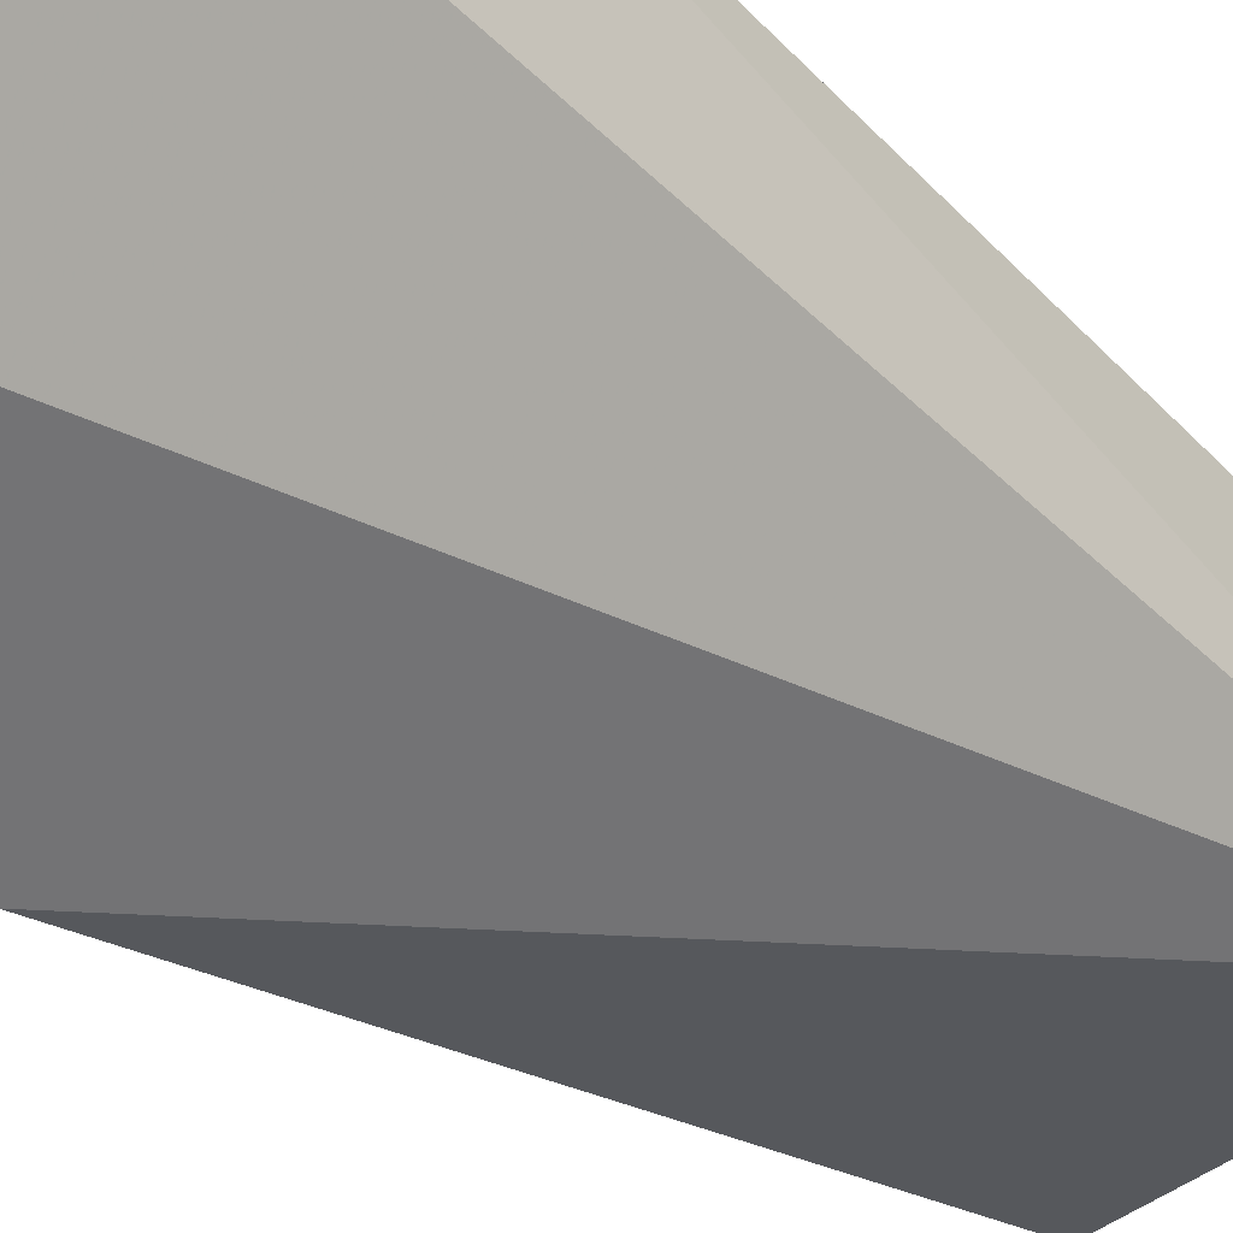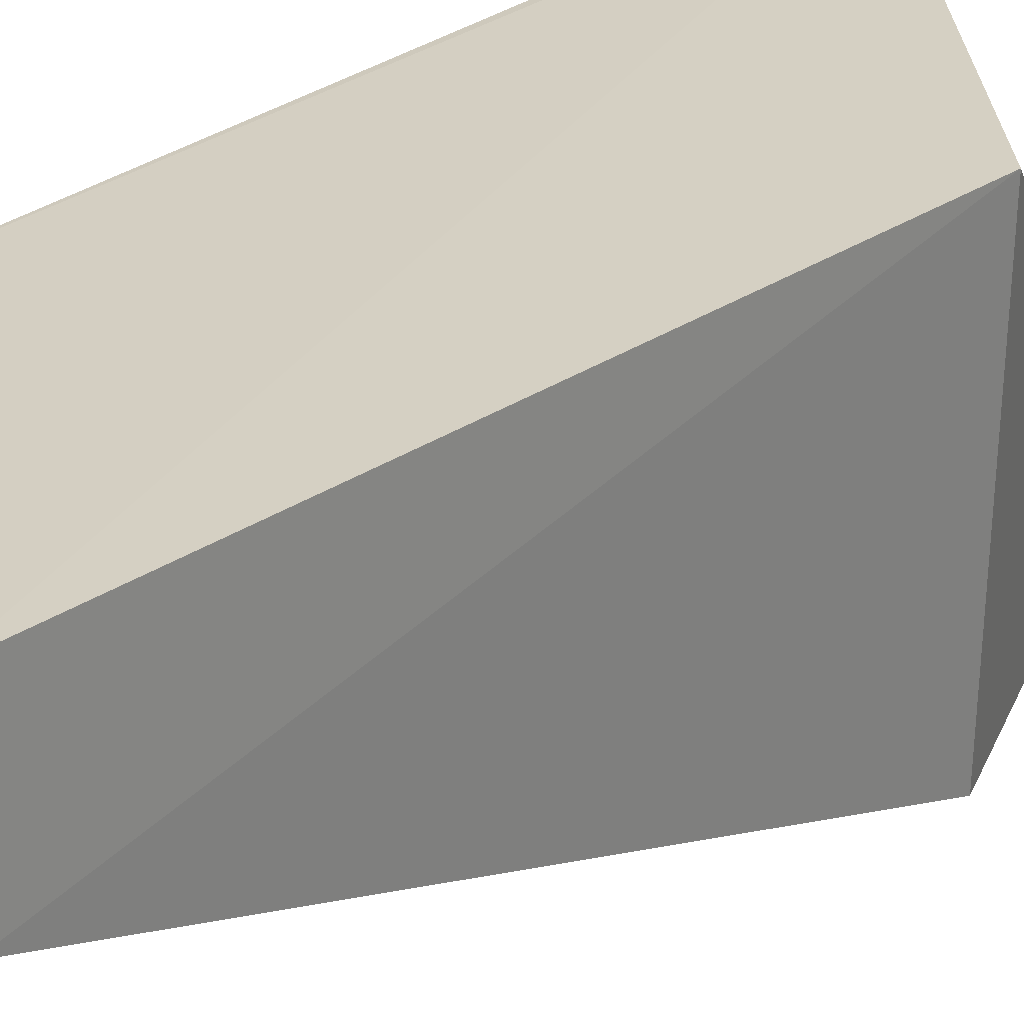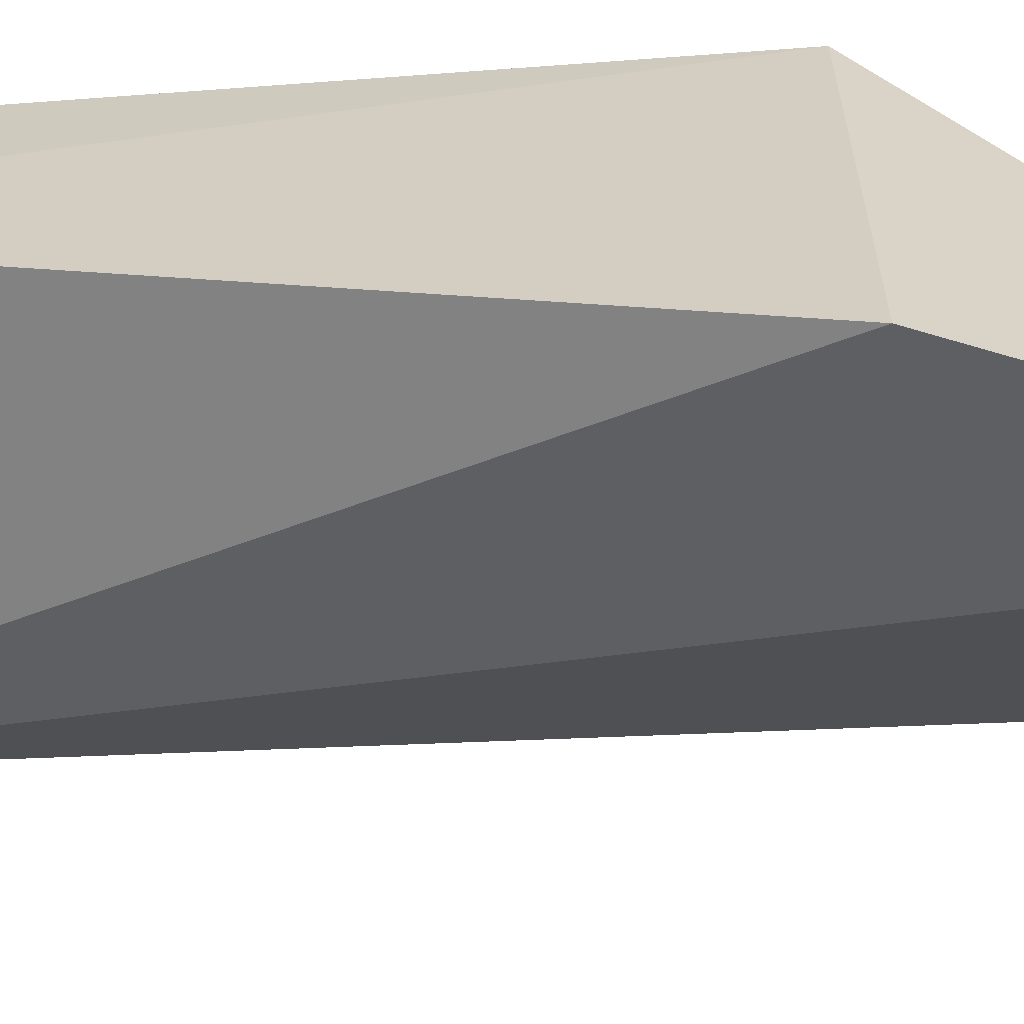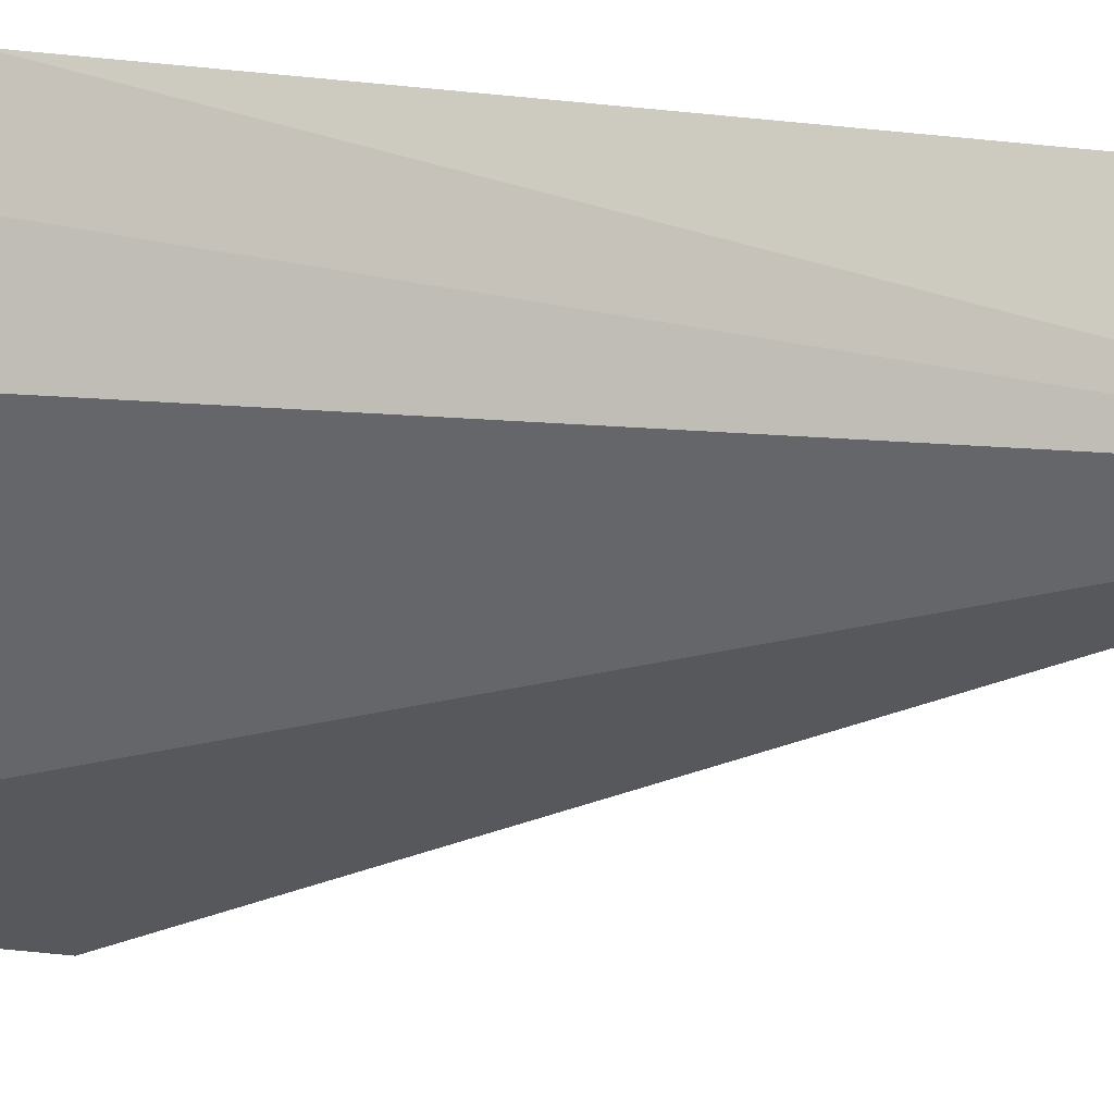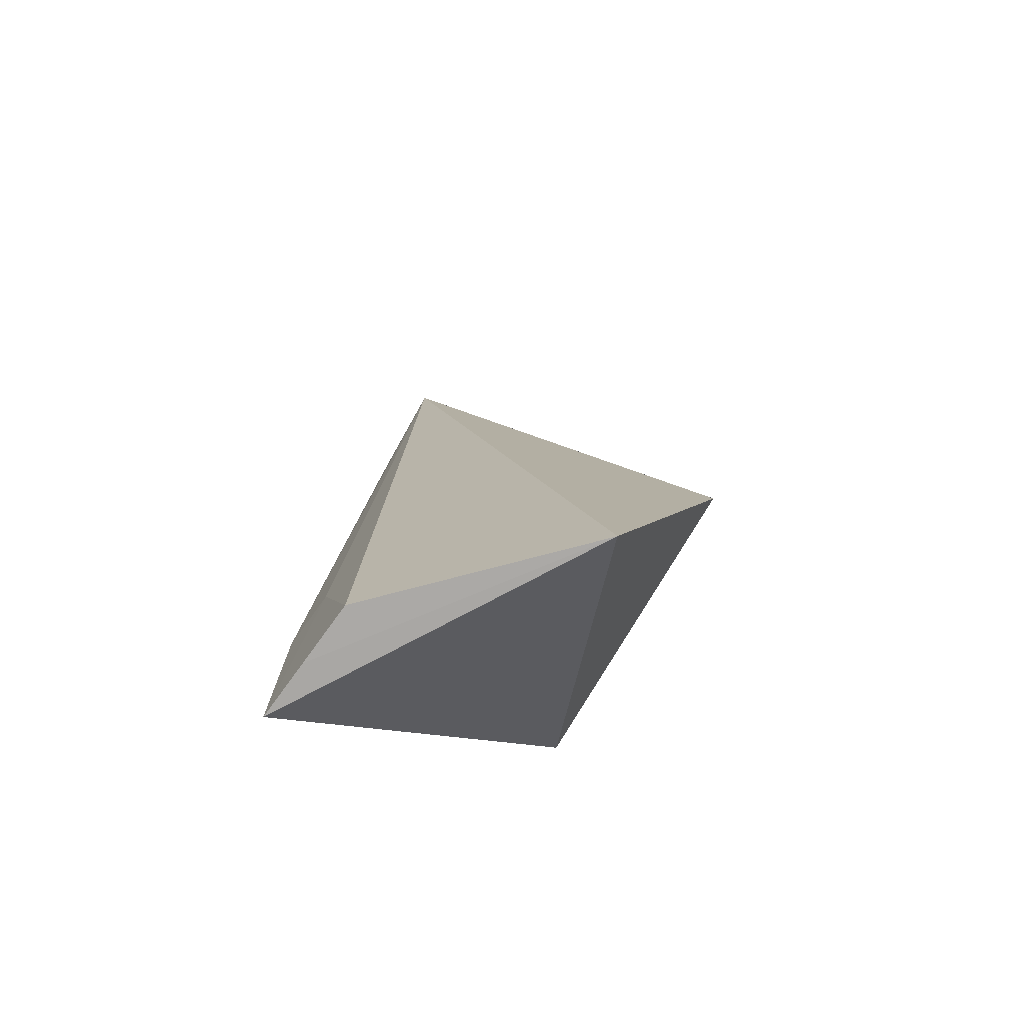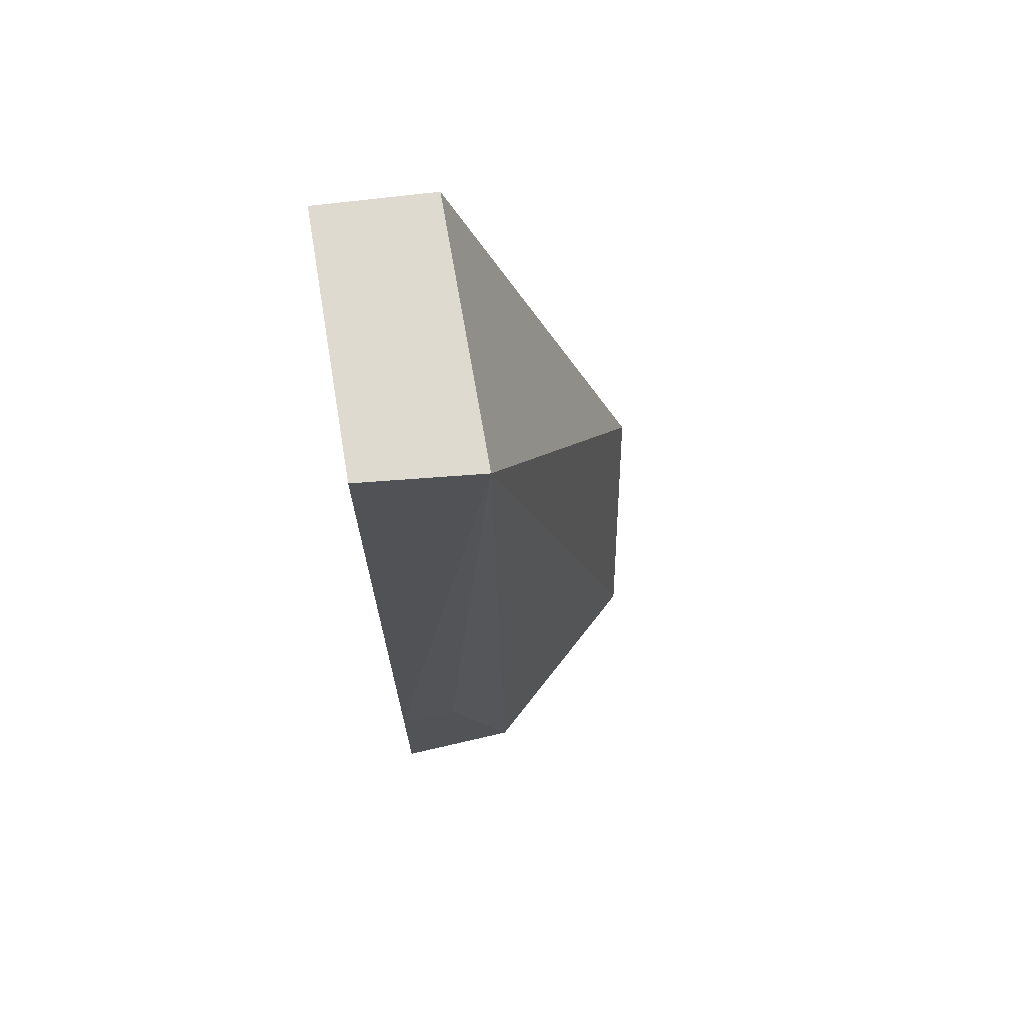
<metadata>
{"format":"obj","ext":"obj","renderer":"f3d","projection":"perspective","resolution":1024,"background":"white","views":[{"elev":-42.6,"azim":-137.6,"up":"+Y"},{"elev":25.5,"azim":41.3,"up":"+Y"},{"elev":-66.2,"azim":94.4,"up":"+Y"},{"elev":-6.3,"azim":-110.8,"up":"+Y"},{"elev":-74.1,"azim":-32.2,"up":"+Z"},{"elev":71.2,"azim":-99.4,"up":"+Z"}]}
</metadata>
<code>
v -0.02769 -0.0116 0.1445
v -0.02772 -0.01584 0.1442
v -0.02773 -0.01165 0.122
v -0.03879 -0.01152 0.111
v -0.03739 -0.01592 0.144
v -0.03269 -0.02236 0.1109
v -0.03713 -0.0116 0.1443
v -0.02821 -0.02299 0.1219
v -0.03851 -0.01604 0.111
v -0.0387 -0.01155 0.1176
v -0.03866 -0.01371 0.111
v -0.03858 -0.01371 0.1176
f 1 2 3
f 1 3 4
f 6 4 3
f 7 5 2
f 7 2 1
f 7 1 4
f 8 6 3
f 8 3 2
f 8 2 5
f 8 5 6
f 9 6 5
f 10 7 4
f 10 5 7
f 11 4 6
f 11 6 9
f 12 9 5
f 12 5 10
f 12 11 9
f 12 10 4
f 12 4 11

</code>
